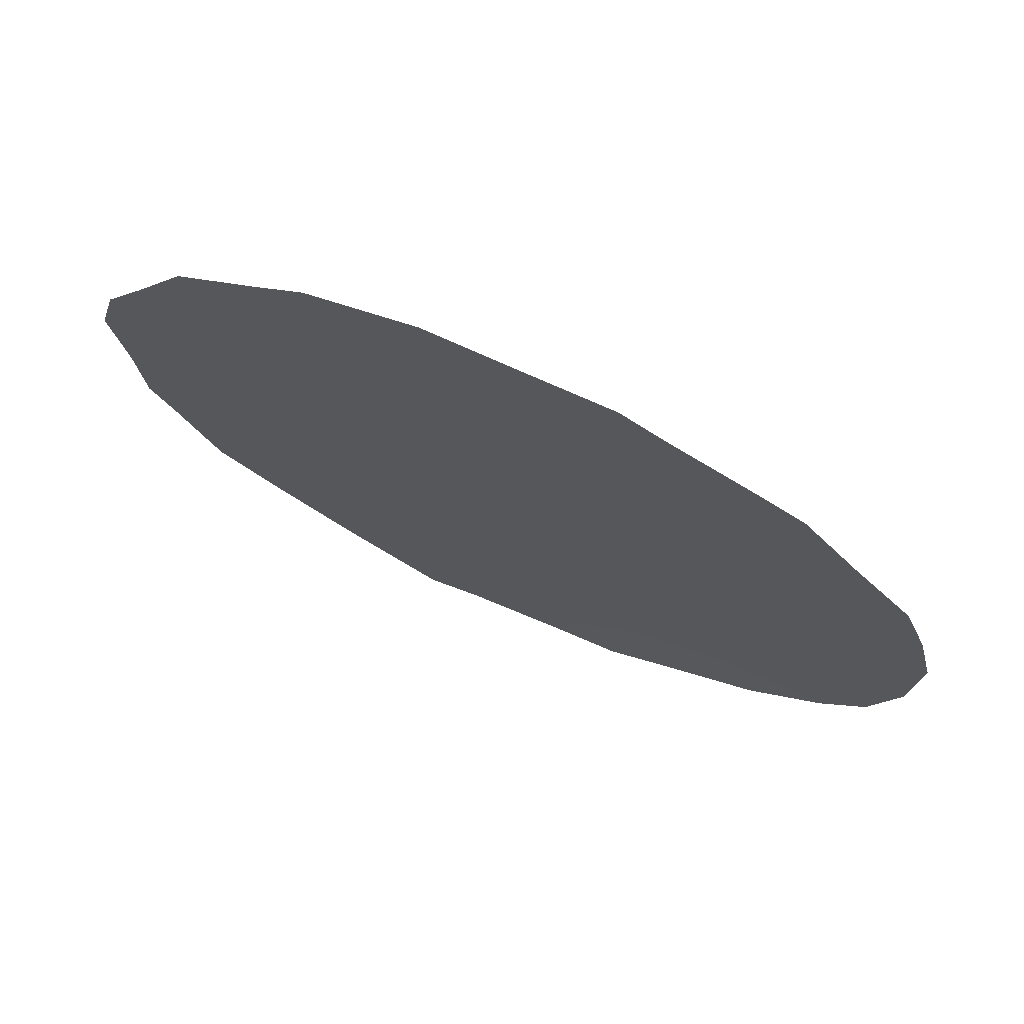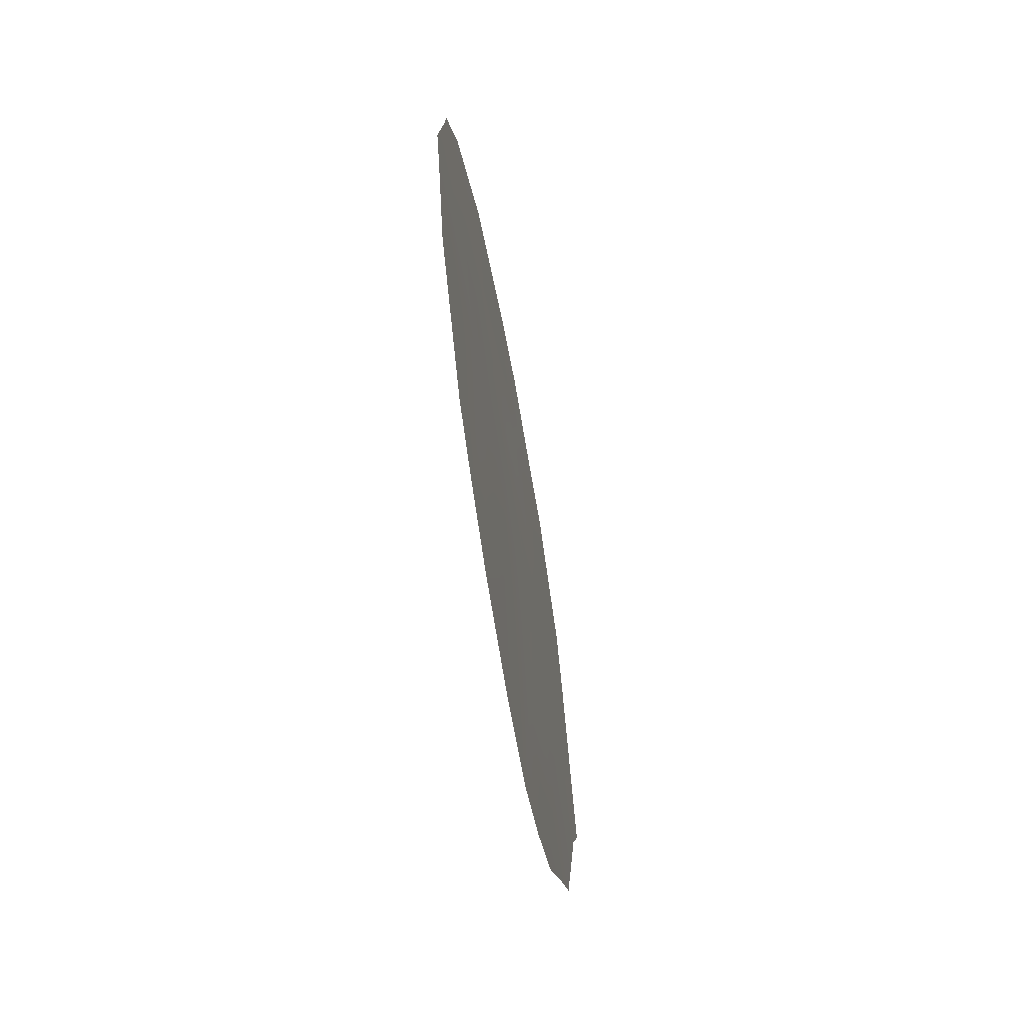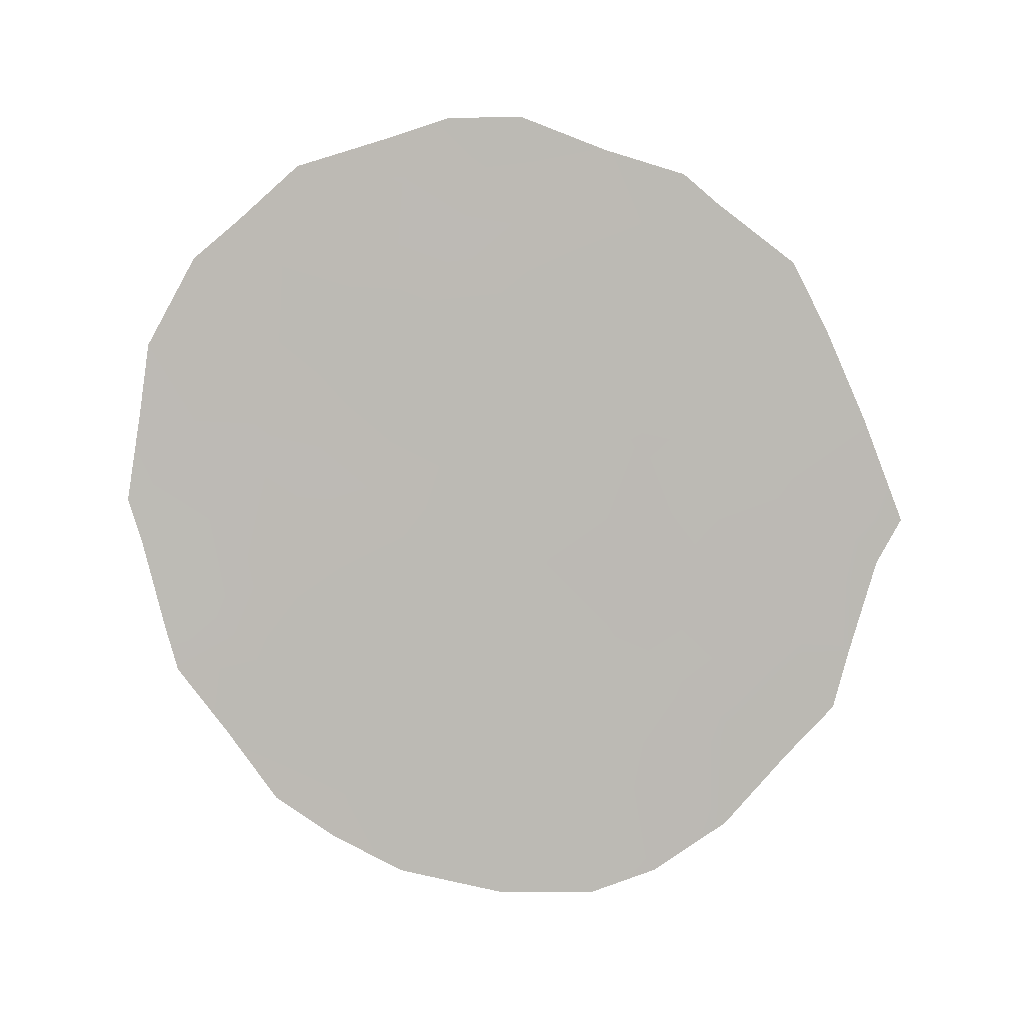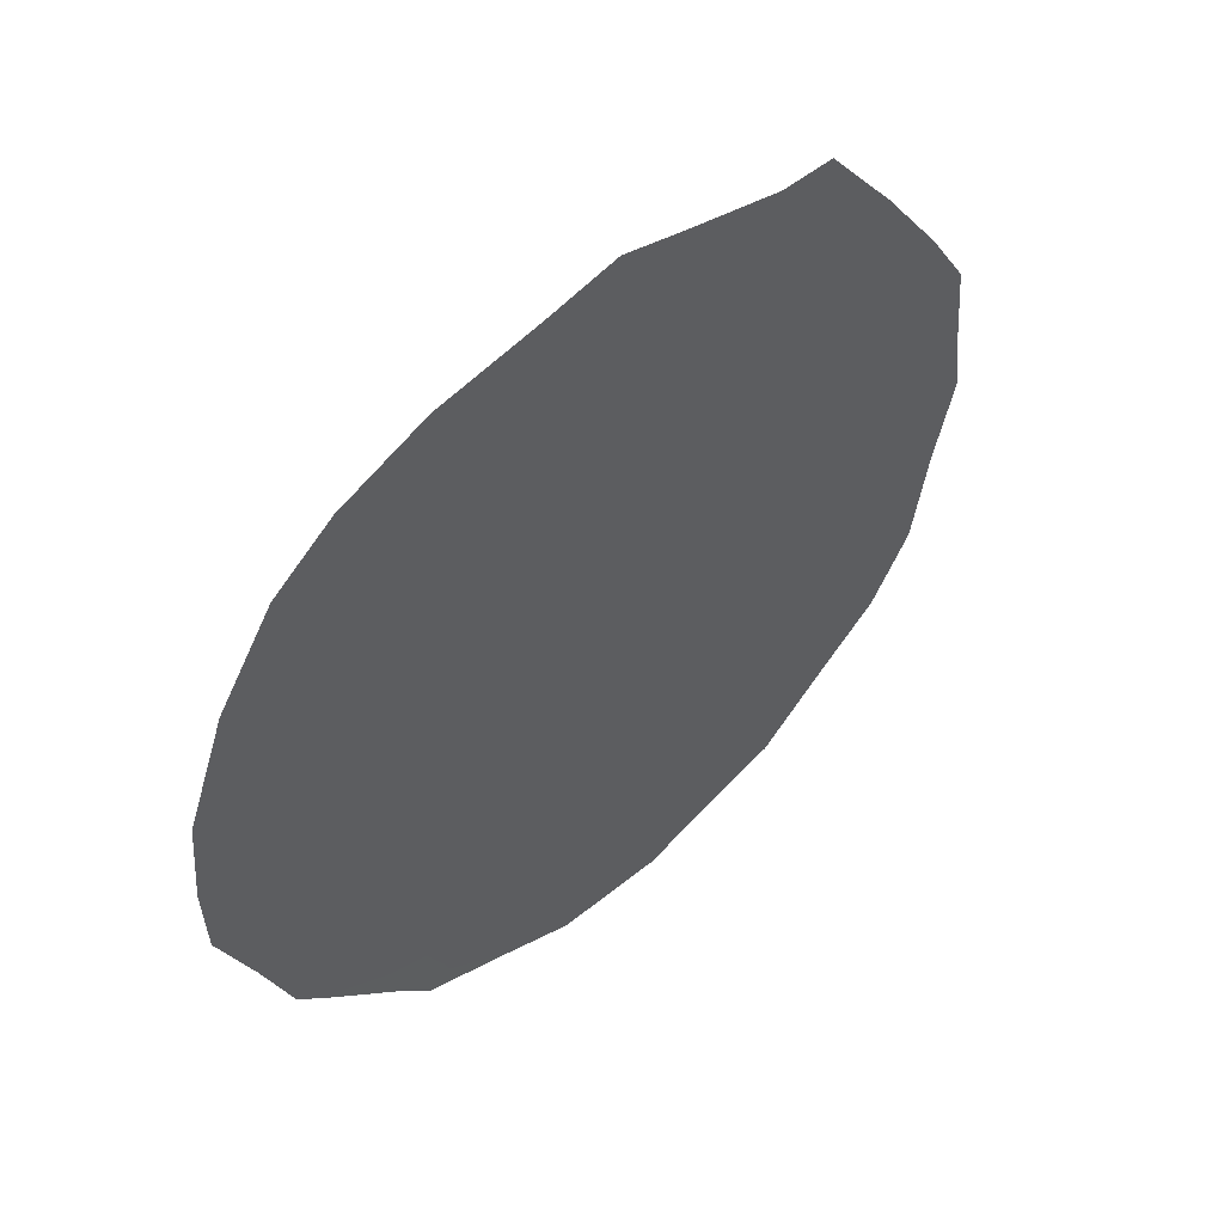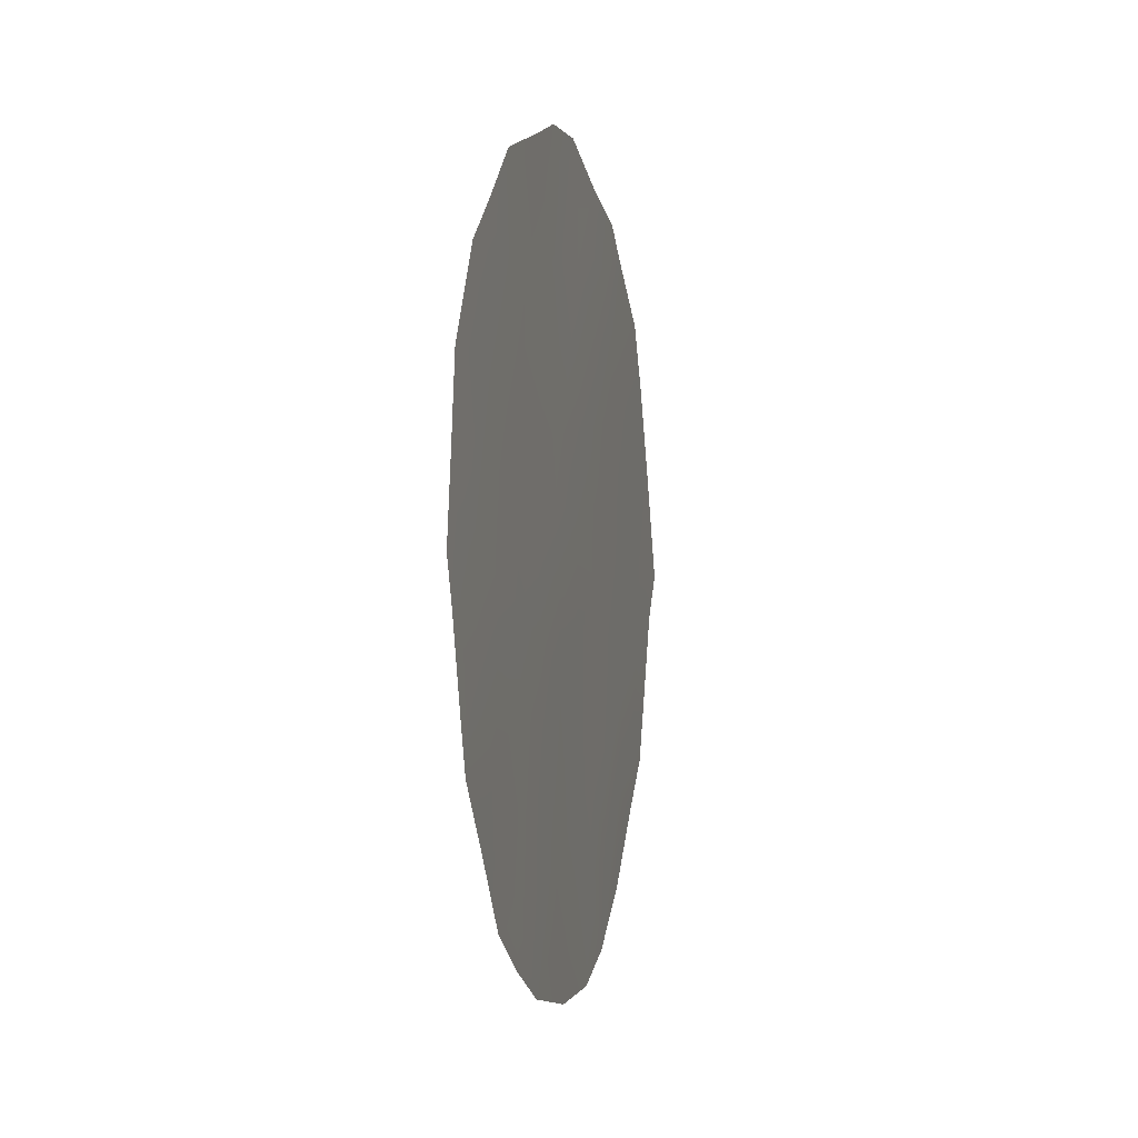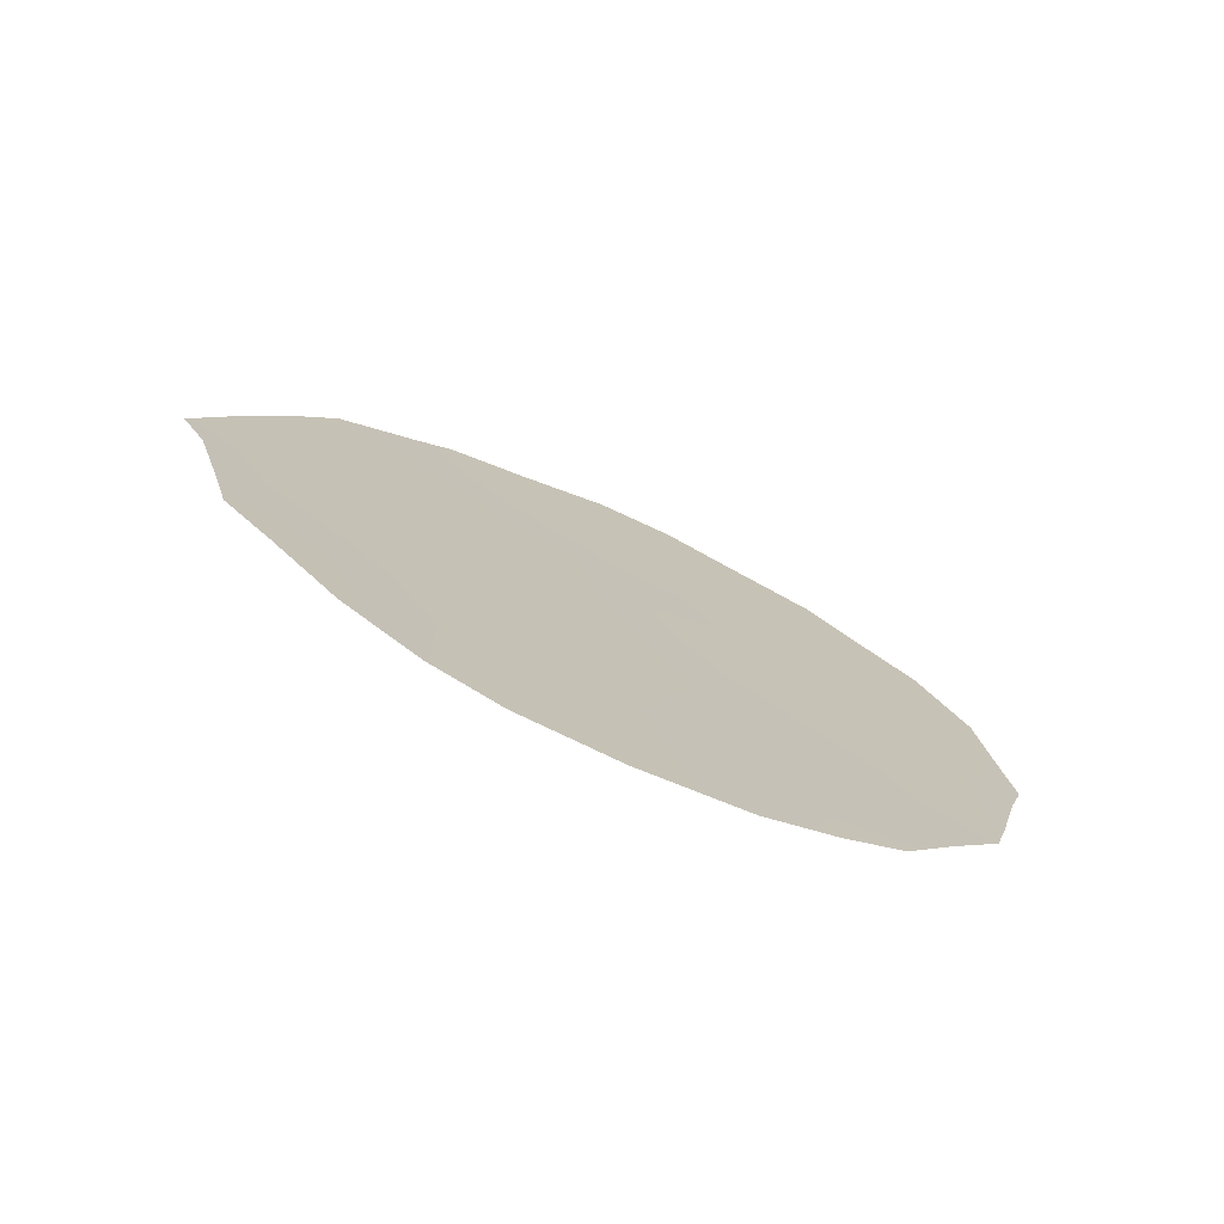
<metadata>
{"format":"obj","ext":"obj","renderer":"f3d","projection":"perspective","resolution":1024,"background":"white","views":[{"elev":-72.5,"azim":63.6,"up":"+Y"},{"elev":-65.6,"azim":40.8,"up":"+Z"},{"elev":5.7,"azim":122.6,"up":"+Z"},{"elev":10.7,"azim":-141.0,"up":"+Y"},{"elev":-0.3,"azim":44.0,"up":"+Z"},{"elev":-74.7,"azim":-84.9,"up":"+Z"}]}
</metadata>
<code>
v 82.91 79.54 -26.17
v 82.81 79.69 -27.95
v 83.93 77.81 -23.45
v 84.48 76.86 -25.07
v 82.83 79.7 -23.03
v 81.71 81.62 -22.83
v 83.66 78.25 -28.37
v 82.46 80.32 -21.31
v 83.75 78.12 -25.49
v 82.12 80.83 -29.25
v 82.02 81.02 -27.13
v 81.17 82.48 -26.36
v 82.09 80.95 -24.87
v 80.26 84.03 -25.48
v 80.49 83.61 -27.52
v 81.24 82.32 -28.64
v 80.96 82.87 -24.36
v 83.59 78.39 -21.21
v 84.07 77.57 -28.18
v 84.38 77.05 -27.4
v 84.59 76.69 -25.82
v 82.96 79.43 -29.93
v 81.71 81.62 -21.03
v 81.24 82.44 -21.32
v 79.99 84.48 -26.02
v 79.86 84.73 -25.49
v 82.22 80.75 -20.63
v 84.23 77.28 -22.32
v 80.35 83.93 -23.18
v 82.66 79.98 -20.64
v 84.52 76.78 -23.37
v 83.76 78.09 -29.01
v 82.31 80.5 -30.2
v 81.73 81.47 -30.19
v 81.03 82.79 -21.67
v 84.67 76.54 -25.28
v 80.56 83.58 -22.37
v 80.09 84.34 -24.28
v 80.15 84.2 -27.13
v 80.23 84.03 -27.82
v 80.51 83.55 -28.43
v 80.88 82.9 -29.3
v 81.33 82.15 -29.9
v 82.87 79.6 -27.12
v 83.26 78.92 -27.92
v 83.33 78.82 -26.77
v 82.45 80.31 -27.55
v 82.05 80.96 -28.21
v 82.48 80.24 -28.51
v 82.27 80.66 -22.92
v 82.62 80.05 -22.1
v 82.91 79.52 -28.79
v 82.45 80.3 -26.57
v 81.59 81.79 -25.63
v 81.6 81.74 -26.74
v 82.04 81.02 -26.05
v 83.85 77.94 -24.62
v 84.16 77.42 -25.48
v 83.82 77.99 -27.38
v 83.19 79.09 -22.18
v 84.21 77.34 -26.56
v 84.46 76.92 -26.87
v 83.04 79.33 -24.14
v 82.46 80.32 -23.89
v 82.62 80.04 -24.71
v 83.33 78.8 -28.98
v 83.4 78.69 -29.49
v 82.06 81.02 -21.78
v 81.51 81.97 -21.91
v 83.52 78.5 -24.05
v 83.43 78.66 -24.93
v 83.73 78.16 -22.33
v 83.96 77.76 -21.86
v 80.72 83.25 -25.96
v 81.08 82.65 -25.32
v 80.57 83.52 -24.93
v 80.81 83.14 -23.45
v 80.54 83.59 -24.08
v 82.93 79.52 -21.37
v 83.06 79.3 -20.89
v 82.51 80.23 -25.57
v 84.27 77.23 -24.37
v 84.59 76.68 -24.23
v 81.62 81.69 -27.88
v 82.55 80.1 -29.37
v 80.81 83.08 -27.01
v 80.86 82.98 -28.09
v 81.22 82.39 -27.47
v 82.98 79.42 -25.24
v 83.37 78.76 -25.85
v 83.38 78.76 -23.17
v 83.79 78.04 -26.3
v 81.9 81.29 -23.8
v 80.39 83.79 -26.55
v 81.49 81.96 -24.6
v 81.34 82.25 -23.65
v 81.67 81.59 -29.04
v 81.16 82.55 -22.68
f 44 45 46
f 47 48 49
f 68 50 51
f 52 49 85
f 44 53 47
f 54 55 56
f 82 57 58
f 52 66 45
f 51 60 79
f 63 64 65
f 66 22 67
f 14 26 25
f 57 70 71
f 72 28 73
f 74 75 76
f 17 77 78
f 79 18 80
f 8 30 27
f 56 53 81
f 3 31 28
f 82 4 83
f 97 48 84
f 10 34 33
f 37 98 35
f 86 87 88
f 84 55 88
f 77 37 29
f 7 32 19
f 71 89 90
f 91 72 60
f 58 92 61
f 4 21 36
f 89 65 81
f 70 91 63
f 64 50 93
f 92 90 46
f 15 94 39
f 15 39 40
f 15 40 41
f 94 86 74
f 75 54 95
f 93 96 95
f 77 96 98
f 16 42 43
f 10 97 34
f 1 44 46
f 44 2 45
f 46 45 59
f 2 47 49
f 47 11 48
f 49 48 10
f 8 68 51
f 68 6 50
f 51 50 5
f 22 52 85
f 52 2 49
f 85 49 10
f 2 44 47
f 44 1 53
f 47 53 11
f 13 54 56
f 54 12 55
f 56 55 11
f 4 82 58
f 82 3 57
f 58 57 9
f 19 59 7
f 20 59 19
f 2 52 45
f 52 22 66
f 45 66 7
f 8 51 79
f 51 5 60
f 79 60 18
f 21 58 61
f 58 9 92
f 4 58 21
f 62 21 61
f 63 5 64
f 65 64 13
f 7 66 32
f 67 32 66
f 6 68 69
f 69 68 23
f 24 69 23
f 9 57 71
f 57 3 70
f 71 70 63
f 8 27 68
f 23 68 27
f 28 72 3
f 73 18 72
f 14 74 76
f 74 12 75
f 76 75 17
f 37 77 98
f 77 29 78
f 38 78 29
f 8 79 30
f 80 30 79
f 13 56 81
f 56 11 53
f 81 53 1
f 36 83 4
f 3 82 31
f 83 31 82
f 16 97 84
f 97 10 48
f 84 48 11
f 33 85 10
f 85 33 22
f 35 69 24
f 98 69 35
f 12 86 88
f 86 15 87
f 88 87 16
f 16 84 88
f 84 11 55
f 88 55 12
f 9 71 90
f 71 63 89
f 90 89 1
f 5 91 60
f 91 3 72
f 60 72 18
f 92 59 61
f 62 61 20
f 1 89 81
f 89 63 65
f 81 65 13
f 70 3 91
f 63 91 5
f 13 64 93
f 64 5 50
f 93 50 6
f 59 92 46
f 92 9 90
f 46 90 1
f 25 94 14
f 94 25 39
f 87 41 42
f 41 87 15
f 16 87 42
f 76 17 78
f 76 78 38
f 14 94 74
f 94 15 86
f 74 86 12
f 17 75 95
f 75 12 54
f 95 54 13
f 13 93 95
f 93 6 96
f 95 96 17
f 77 17 96
f 43 97 16
f 97 43 34
f 61 59 20
f 59 45 7
f 14 76 38
f 26 14 38
f 98 6 69
f 98 96 6

</code>
